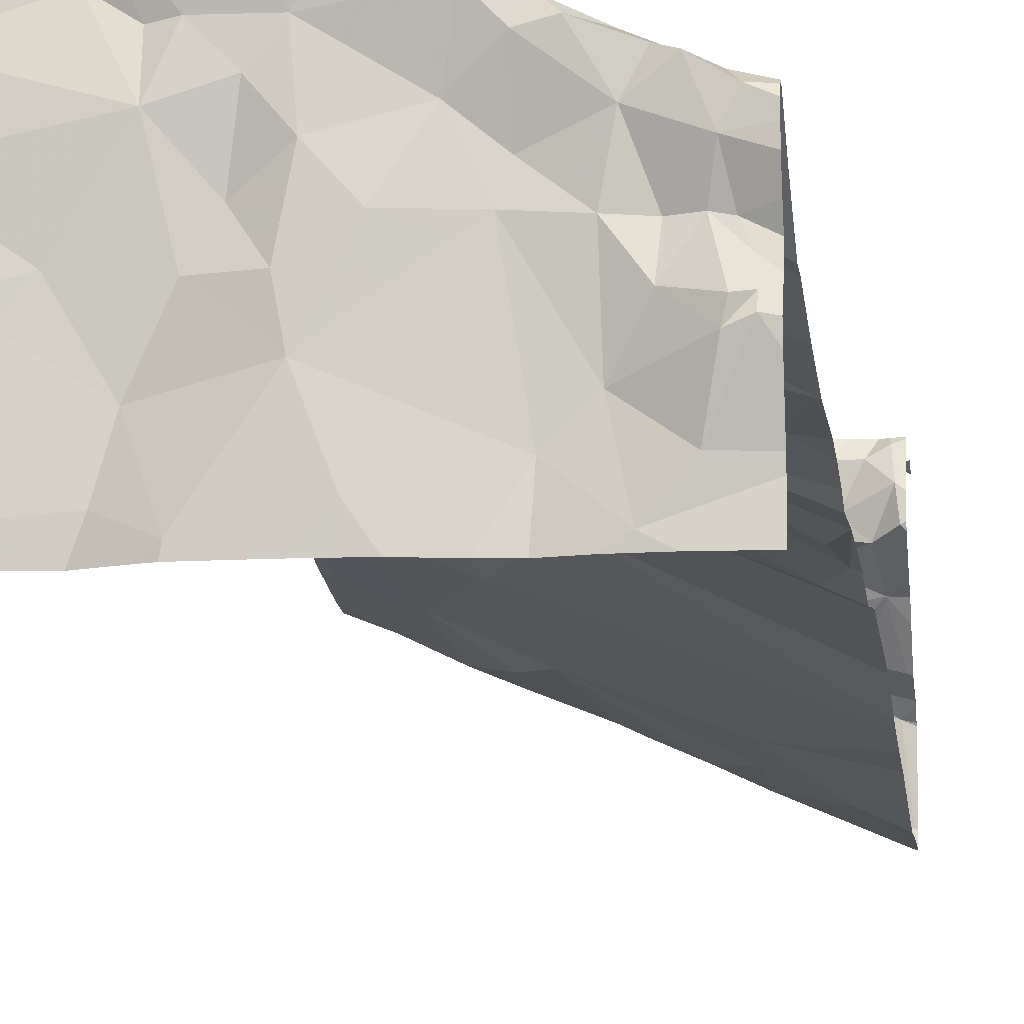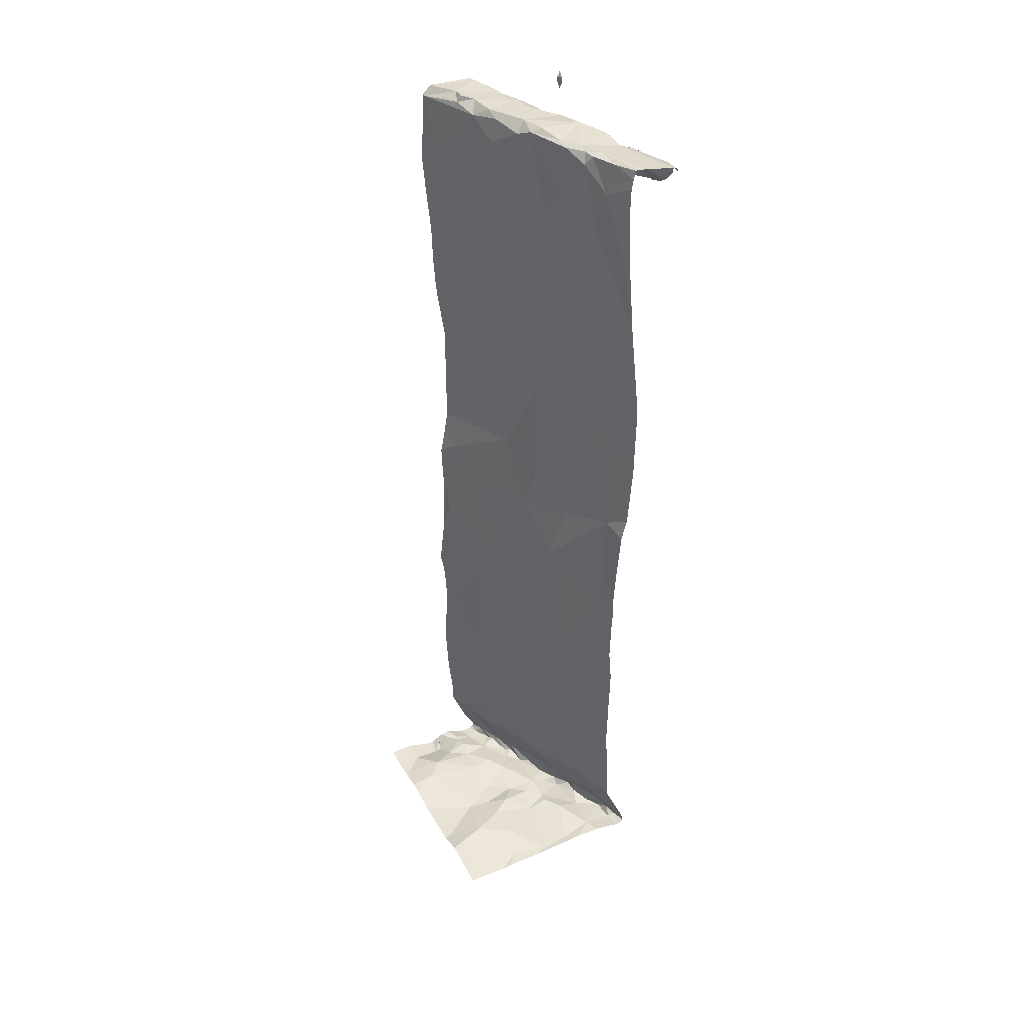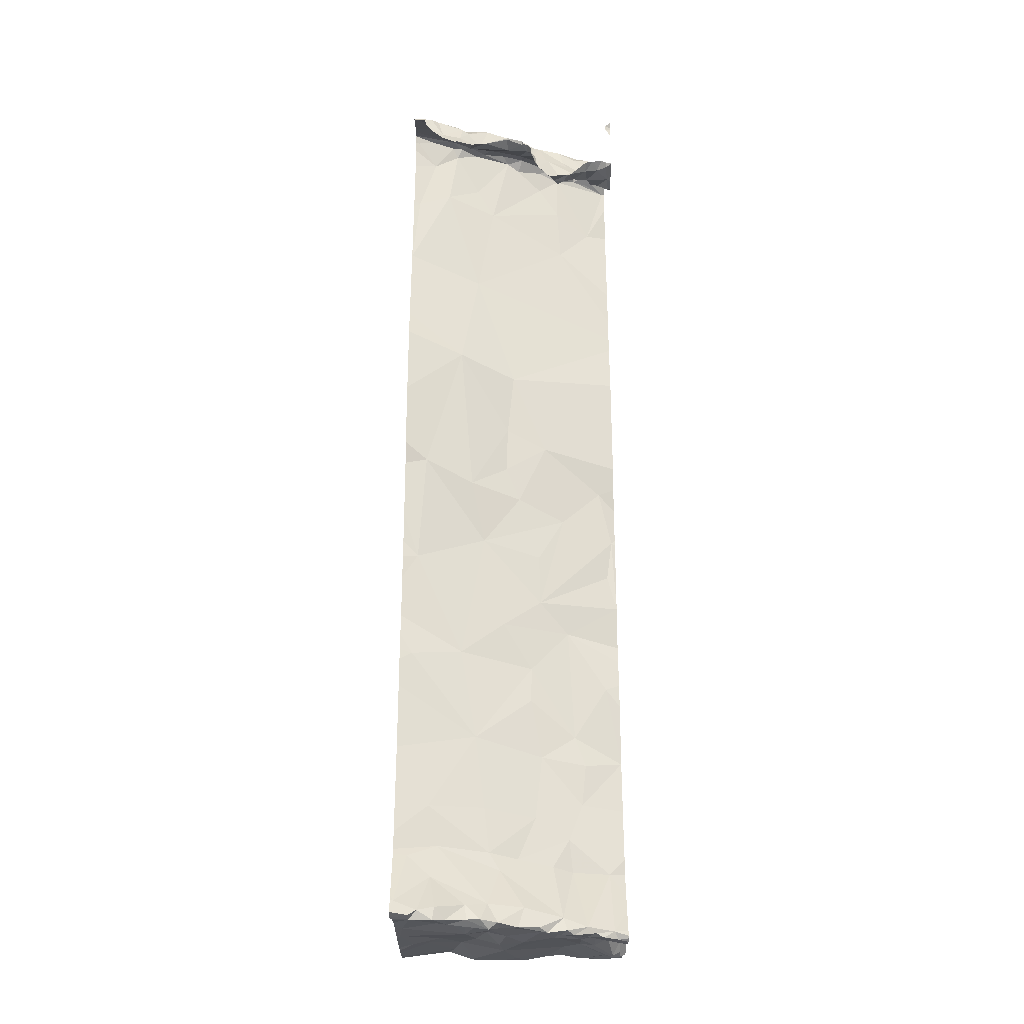
<metadata>
{"format":"obj","ext":"obj","renderer":"f3d","projection":"perspective","resolution":1024,"background":"white","views":[{"elev":-12.5,"azim":-174.2,"up":"+Y"},{"elev":42.0,"azim":62.1,"up":"+Z"},{"elev":-27.8,"azim":-179.9,"up":"+Z"}]}
</metadata>
<code>
v -78.77 309.2 503.4
v -79.67 308.8 500.5
v -79.69 308.7 500.5
v -79.14 308.8 500.6
v -79.09 308.7 500.6
v -79.19 308.7 500.5
v -79.05 308.9 500.5
v -79.16 308.9 500.5
v -79.1 309 500.5
v -79.05 309 500.5
v -79.2 309 500.5
v -79.15 309.1 500.5
v -79.21 309 500.5
v -79.61 308.4 500.5
v -79.46 308.4 500.6
v -79.53 308.8 500.5
v -79.59 308.7 500.5
v -79.59 308.8 500.6
v -78.77 309.1 504
v -79.03 308.6 500.6
v -79.21 308.6 500.5
v -79.26 308.5 500.5
v -79.46 308.5 500.6
v -78.78 308.4 500.6
v -78.77 308.4 500.5
v -79.59 308.9 500.5
v -79.66 308.9 500.5
v -79.55 309 500.5
v -78.99 309 500.5
v -78.83 309.1 500.5
v -78.8 309 500.5
v -79.08 308.4 500.5
v -79.53 308.6 500.6
v -78.9 308.7 500.6
v -79.08 308.4 500.5
v -79 308.5 500.6
v -79.7 308.6 500.5
v -78.77 309.3 504.4
v -79.63 308.5 500.5
v -79.42 308.8 500.5
v -79.22 308.8 500.5
v -79.12 309.4 504.2
v -79.12 309.4 504.2
v -78.95 308.7 500.6
v -78.83 309.4 504.4
v -78.86 309.4 504.3
v -78.77 309.2 504.4
v -78.77 309.2 500.8
v -78.77 309.2 504.5
v -78.77 309.1 504.1
v -78.77 309.2 504.5
v -79.62 308.9 500.5
v -78.83 308.7 500.5
v -79.26 308.4 500.5
v -78.97 308.4 500.6
v -78.78 309.3 500.6
v -79.06 309.2 500.5
v -79.12 309.2 500.5
v -79.06 309.1 500.6
v -79.55 308.9 500.5
v -79.44 308.8 500.6
v -79.15 309.1 500.6
v -79.19 309.1 500.5
v -79.29 309.1 500.6
v -79.27 309.1 500.5
v -79.5 309 500.5
v -79.67 308.7 500.5
v -79.66 308.6 500.5
v -79.68 308.9 500.5
v -79.65 308.8 500.5
v -79.29 308.8 500.5
v -79.37 308.9 500.5
v -79.45 309 500.6
v -79.47 309 500.5
v -78.87 309.3 500.5
v -78.84 309.3 500.5
v -79.54 308.4 500.5
v -78.98 309.2 500.5
v -78.84 309.2 500.5
v -79.52 308.4 500.6
v -79.2 308.4 500.5
v -79.35 309 500.5
v -78.78 308.8 500.5
v -78.93 309.2 500.5
v -78.94 309.2 500.6
v -78.99 309.1 500.5
v -79.44 309 500.5
v -79.7 308.7 500.5
v -79.64 308.8 500.5
v -79.31 308.4 500.5
v -79.39 309 500.5
v -78.82 309.4 504.4
v -79.57 308.4 500.5
v -78.77 309.3 504.4
v -78.77 309.4 504.4
v -79.72 308.4 500.5
v -79.23 309.4 504.3
v -78.85 308.4 500.6
v -78.87 309.1 504.3
v -79.08 309 504.2
v -79.22 309 504.4
v -79.06 309 504.4
v -79.42 309.1 504.3
v -79.53 309.1 504.3
v -79.03 309.1 504.5
v -79.11 309 504.5
v -78.97 309 504.4
v -78.78 309.1 504.4
v -79 309.2 504.4
v -79.03 309.3 504.4
v -79.2 309 504.5
v -79.21 309.2 504.4
v -78.95 309.1 504.5
v -78.98 309.3 504.4
v -79 309.3 504.4
v -78.99 309.1 504.4
v -79.65 308.8 500.8
v -78.92 309.2 500.7
v -79.38 309.1 504.4
v -79.38 309.1 504.4
v -79.59 309 504.3
v -79.56 309 504.4
v -79.48 309.1 504.4
v -79.57 309 504.4
v -79.56 308.8 504.4
v -79.61 308.8 504.5
v -78.77 309.3 500.6
v -79.71 308.8 504.5
v -78.77 309.2 504.5
v -79.61 309 504.4
v -78.77 309.1 504.4
v -79.56 308.8 504.5
v -79.53 308.9 504.5
v -79.48 309 504.4
v -78.77 309.3 504.4
v -78.77 309.1 504.3
v -79.48 308.8 504.4
v -79.43 308.9 504.5
v -78.97 309.4 504.3
v -79.71 309 504.3
v -78.77 309.3 504.4
v -79.69 309 504.4
v -79.52 309.4 504.1
v -78.96 309.4 504.3
v -78.91 309.3 504.3
v -78.85 309.3 504.4
v -79.3 309.4 504.2
v -79.71 308.7 504.4
v -79.63 308.8 504.4
v -79.29 309 504.5
v -79.39 308.9 504.4
v -79.28 308.9 504.4
v -79.15 309 504.1
v -79.63 308.8 504.1
v -79.47 308.8 504.2
v -78.77 309.1 504.4
v -78.77 308.8 500.5
v -78.91 309.4 504.3
v -78.77 309.1 504.4
v -79.68 309.1 504.2
v -79.5 309.1 504.3
v -79.64 309 504.3
v -79.29 309.3 504.2
v -79.22 309.3 504.2
v -79.22 309.4 504.3
v -79.28 309.2 504.3
v -79.31 309.3 504.2
v -79.16 309.2 504.3
v -79.04 309.3 504.3
v -79.36 309.3 504.2
v -79.25 309.2 504.3
v -79.19 309.2 504.3
v -79.33 309.2 504.3
v -79.37 309.2 504.3
v -78.98 309.4 504.3
v -79.13 309.2 504.4
v -79.08 309.2 504.3
v -78.85 309.1 504.5
v -79.12 309.4 504.2
v -78.99 309.3 504.3
v -78.88 309.3 504.4
v -78.95 309.1 504.4
v -79.1 309.2 504.4
v -79.31 309.1 504.4
v -79.24 309.2 504.4
v -79.35 309.1 504.4
v -79.38 308.9 504.3
v -79.56 309.2 504.2
v -78.82 309.2 500.8
v -79.4 308.4 500.6
v -79.5 308.9 500.8
v -79.42 308.9 500.8
v -79.19 309 500.8
v -78.94 309.1 500.8
v -78.77 308.9 500.5
v -78.94 309.1 504.1
v -78.77 308.8 500.5
v -79.15 309 500.8
v -79.27 309 500.8
v -79.08 309 503.7
v -79.49 308.8 504
v -79.01 309.1 503.2
v -78.77 309.2 503.7
v -79.12 309.4 504.2
v -78.77 308.8 500.5
v -79.49 308.9 500.9
v -78.77 309.3 500.5
v -78.9 309.1 501
v -79.21 309.4 504.3
v -79.53 309.2 504.2
v -79.42 309.3 504.2
v -79.61 309.2 504.1
v -79.66 309.2 504.1
v -78.8 309.1 504.1
v -79.71 309.2 504.1
v -79.7 309.3 504.1
v -79.45 309.3 504.1
v -79.34 309.3 504.2
v -79.37 309.3 504.1
v -79.47 309.3 504.1
v -79.48 309.3 504.1
v -79.62 309.2 504.2
v -79.63 309.2 504.1
v -78.77 309.3 500.5
v -78.77 309.2 500.5
v -78.77 308.4 500.6
v -78.77 309.1 500.5
v -79.7 309.3 504.1
v -79.6 309.3 504.1
v -79.65 309.3 504.1
v -79.49 309.3 504
v -78.77 308.6 500.5
v -78.77 309.3 500.5
v -79.54 309.3 504.1
v -79.34 308.9 501
v -79.13 309 501
v -79.72 308.7 501.3
v -79.54 308.8 501.1
v -78.77 309.1 500.5
v -79.25 309 503.1
v -79.69 309.4 504.1
v -79.09 309 501.3
v -79.37 308.9 501.3
v -79.53 309.4 504.1
v -78.98 309.4 504.3
v -79.56 308.8 501.3
v -78.77 309.2 500.5
v -79.52 308.8 501.4
v -79.7 309.4 504.4
v -79.66 308.8 501.6
v -79.33 308.9 501.5
v -79.33 308.9 501.7
v -78.82 309.1 501.7
v -79.03 309 501.7
v -78.77 309 500.5
v -78.98 309.4 504.3
v -79.49 308.8 501.9
v -79.05 309.4 504.2
v -79.21 309 501.9
v -78.77 309 500.5
v -79.23 309 502.9
v -79.4 308.9 502.8
v -78.77 308.6 500.5
v -78.86 309.2 502.6
v -78.77 309.3 500.6
v -79.12 309 502.3
v -78.83 309.1 502.1
v -79.37 308.9 502
v -79.01 309.4 504.2
v -78.77 309.3 500.6
v -79.7 308.8 502.4
v -79.68 308.8 502.2
v -79.32 309.4 504.2
v -79.06 309.1 502.5
v -79.22 309 502.7
v -79.28 309 502.5
v -78.77 308.5 500.5
v -79.65 308.8 502.6
v -78.77 308.4 500.5
v -79.48 308.9 502.4
v -79.37 308.9 502.2
v -79.04 308.4 500.6
v -79.72 308.7 500.5
v -79.72 308.7 500.5
v -79.72 308.7 500.5
v -79.72 308.6 500.5
v -79.72 308.6 500.5
v -79.72 308.5 500.5
v -79.72 308.8 500.5
v -79.72 308.8 500.5
v -79.72 308.9 500.5
v -79.72 308.9 500.5
v -79.72 308.9 500.5
v -79.72 308.8 500.5
v -79.72 308.9 500.5
v -79.23 309.4 504.3
v -79.72 308.5 500.6
v -79.29 309.4 504.3
v -79.72 308.8 500.6
v -79.72 309 504.3
v -79.72 309 504.3
v -79.72 308.8 504.5
v -79.72 308.8 504.5
v -79.72 308.8 504.5
v -79.72 308.8 504.5
v -79.72 309 504.4
v -79.72 309 504.4
v -79.72 309 504.4
v -79.72 308.9 504.4
v -79.72 308.7 504.4
v -79.72 309 504.3
v -79.72 308.8 500.7
v -79.72 309 504.4
v -79.72 308.9 504.4
v -79.72 308.7 504.3
v -79.72 309.3 504.3
v -79.72 308.7 504.2
v -79.72 309.1 504.3
v -79.72 309.1 504.2
v -79.72 308.8 500.8
v -79.72 309.3 504.3
v -79.72 308.7 503.8
v -79.72 308.7 504
v -79.72 308.8 503.5
v -79.72 308.7 503.6
v -79.72 309.4 504.1
v -79.72 308.8 500.9
v -79.72 309.2 504.1
v -79.72 309.1 504.2
v -79.72 309.2 504.1
v -79.72 309.3 504.1
v -79.72 309.2 504.1
v -79.72 309.3 504.1
v -79.72 309.3 504.1
v -79.72 308.8 501
v -79.72 308.8 501.1
v -79.72 308.7 501.3
v -79.72 308.8 503.4
v -79.72 308.8 503.2
v -79.72 308.7 501.3
v -79.72 308.8 503
v -79.72 308.8 501.6
v -79.72 308.8 501.7
v -79.72 308.7 501.8
v -79.72 308.7 501.9
v -79.72 308.8 502.8
v -79.72 308.8 502
v -79.72 308.8 502
v -79.72 308.8 502.3
v -79.72 308.8 502.1
v -79.72 308.8 502.1
v -79.72 308.8 502.7
v -79.72 308.8 502.6
v -79.72 308.8 502.4
v -79.72 308.8 502.4
v -78.77 309.2 503.7
v -78.77 309.2 500.8
v -78.77 309.2 500.9
v -78.77 309.2 501
v -78.77 309.2 503.3
v -78.77 309.2 501.2
v -78.77 309.2 502.9
v -78.77 309.2 501.2
v -78.77 309.2 501.5
v -78.77 309.2 502.7
v -78.77 309.2 501.6
v -78.77 309.2 501.7
v -78.77 309.1 501.8
v -78.77 309.2 501.7
v -78.77 309.2 502
v -78.77 309.2 502.1
v -78.77 309.2 502.2
v -78.77 309.2 502.6
v -78.77 309.2 502.3
v -79.42 309.4 504
v -79.38 309.4 504.1
v -79.51 309.4 504.1
v -79.51 309.4 504.1
v -79.34 309.4 504.2
v -79.36 309.4 504.1
v -79.33 309.4 504.2
v -79.63 309.4 504.1
v -79.64 309.4 504.1
v -79.68 309.4 504.1
v -79.6 309.4 504.1
v -78.78 309.4 504.4
v -79.7 309.4 504.3
v -79.71 309.4 504.3
v -79.7 309.4 504.3
v -79.72 309.4 504.3
v -79.72 309.4 504.4
v -79.72 309.4 504.1
v -79.72 309.4 504.1
f 3 2 283
f 5 4 6
f 8 7 9
f 10 9 7
f 12 11 13
f 13 8 9
f 17 16 18
f 20 5 21
f 23 22 21
f 27 26 28
f 30 29 31
f 21 22 32
f 16 17 33
f 34 36 279
f 391 321 249
f 39 37 286
f 33 23 40
f 4 8 41
f 144 175 158
f 34 44 20
f 52 26 27
f 53 34 277
f 58 57 59
f 61 60 16
f 372 267 371
f 58 62 63
f 63 64 65
f 44 34 53
f 28 26 66
f 17 67 68
f 290 69 291
f 40 71 72
f 72 61 40
f 260 31 255
f 74 73 28
f 56 75 76
f 59 57 78
f 247 30 239
f 27 69 52
f 10 7 29
f 389 316 387
f 13 11 65
f 64 73 82
f 71 40 21
f 44 7 5
f 83 44 53
f 65 11 63
f 371 267 370
f 13 41 8
f 24 279 98
f 56 76 233
f 388 316 390
f 76 75 79
f 84 79 75
f 85 84 75
f 9 12 13
f 9 10 86
f 12 58 63
f 61 87 60
f 7 8 4
f 85 59 78
f 84 85 78
f 40 16 33
f 41 71 6
f 3 88 67
f 16 40 61
f 60 52 70
f 65 64 82
f 18 89 17
f 89 67 17
f 3 67 89
f 16 60 18
f 37 68 88
f 33 17 68
f 37 88 3
f 67 88 68
f 2 3 89
f 41 72 71
f 37 3 285
f 387 316 388
f 4 5 7
f 44 83 7
f 29 7 31
f 65 91 13
f 72 13 91
f 4 41 6
f 21 5 6
f 21 6 71
f 255 83 195
f 32 20 21
f 40 23 21
f 147 163 298
f 18 60 70
f 69 70 52
f 70 89 18
f 386 141 95
f 289 70 294
f 69 27 292
f 66 74 28
f 87 72 91
f 12 86 57
f 58 12 57
f 12 63 11
f 84 78 86
f 29 30 86
f 91 65 82
f 73 74 91
f 91 82 73
f 86 78 57
f 207 79 225
f 385 229 244
f 86 30 84
f 79 84 30
f 74 66 87
f 5 20 44
f 157 53 232
f 74 87 91
f 72 87 61
f 26 60 66
f 87 66 60
f 52 60 26
f 2 89 70
f 20 36 34
f 370 267 368
f 35 22 81
f 97 165 209
f 93 39 288
f 384 230 383
f 36 32 282
f 90 23 190
f 15 93 80
f 93 23 33
f 33 39 93
f 32 36 20
f 86 10 29
f 39 68 37
f 39 33 68
f 41 13 72
f 86 12 9
f 7 83 31
f 28 117 27
f 58 59 62
f 118 85 75
f 56 118 75
f 369 253 367
f 64 63 62
f 108 99 159
f 137 155 187
f 153 100 101
f 100 102 101
f 164 165 163
f 100 107 102
f 104 161 103
f 188 104 103
f 170 166 167
f 105 106 102
f 105 112 106
f 101 111 150
f 114 181 115
f 105 116 113
f 102 107 116
f 119 120 186
f 383 230 382
f 110 183 109
f 109 114 110
f 172 168 171
f 102 106 101
f 113 182 178
f 111 101 106
f 112 111 106
f 186 184 173
f 109 105 113
f 120 134 150
f 114 115 110
f 172 176 177
f 382 229 385
f 105 102 116
f 59 85 118
f 119 123 120
f 126 149 125
f 381 218 273
f 161 121 122
f 121 162 122
f 134 123 124
f 124 123 122
f 124 142 126
f 185 112 176
f 125 132 126
f 368 254 253
f 306 130 307
f 307 162 308
f 124 126 133
f 132 133 126
f 134 124 133
f 138 134 133
f 130 124 122
f 302 142 309
f 137 151 138
f 125 133 132
f 125 137 133
f 148 128 304
f 137 138 133
f 184 150 112
f 47 113 129
f 367 253 366
f 126 142 128
f 189 118 56
f 192 191 73
f 299 117 312
f 62 59 118
f 192 73 193
f 64 62 193
f 194 62 118
f 191 117 28
f 64 193 73
f 380 219 379
f 141 146 38
f 45 146 92
f 38 181 94
f 137 125 148
f 154 137 148
f 148 125 149
f 187 153 152
f 134 138 150
f 151 150 138
f 152 101 150
f 150 151 152
f 101 152 153
f 107 99 182
f 154 155 137
f 379 218 381
f 366 253 364
f 148 149 126
f 154 148 310
f 124 130 142
f 365 264 373
f 311 160 318
f 160 140 162
f 104 121 161
f 162 121 160
f 103 119 173
f 123 119 161
f 164 163 167
f 163 165 296
f 166 164 167
f 168 169 164
f 177 169 168
f 119 103 161
f 211 188 174
f 174 166 170
f 172 171 173
f 171 166 173
f 184 185 172
f 173 166 174
f 166 171 168
f 175 145 158
f 175 180 145
f 196 99 107
f 177 176 110
f 169 177 180
f 49 178 51
f 177 110 180
f 115 180 110
f 164 166 168
f 167 163 147
f 169 175 269
f 165 164 179
f 145 180 115
f 114 109 181
f 169 179 164
f 180 175 169
f 99 108 178
f 99 178 182
f 183 105 109
f 112 185 184
f 119 186 173
f 184 186 120
f 150 184 120
f 168 172 177
f 172 185 176
f 176 112 183
f 151 187 152
f 121 104 160
f 112 105 183
f 123 161 122
f 162 130 122
f 123 134 120
f 104 188 160
f 103 174 188
f 174 103 173
f 165 179 204
f 150 111 112
f 189 56 127
f 28 73 191
f 62 194 193
f 198 193 194
f 193 198 199
f 364 242 363
f 199 192 193
f 118 189 194
f 145 115 181
f 184 172 173
f 145 181 146
f 100 196 107
f 181 109 135
f 187 151 137
f 126 128 148
f 308 140 313
f 378 231 377
f 43 169 258
f 176 183 110
f 182 116 107
f 182 113 116
f 178 108 131
f 249 316 389
f 322 154 323
f 324 201 325
f 200 202 203
f 377 217 375
f 153 201 200
f 214 196 203
f 196 153 200
f 203 202 1
f 201 153 155
f 228 216 230
f 222 213 160
f 188 212 222
f 363 242 361
f 206 192 199
f 191 192 206
f 362 202 264
f 117 191 206
f 194 208 198
f 196 100 153
f 211 221 210
f 200 203 196
f 210 188 211
f 188 210 212
f 160 213 328
f 153 187 155
f 230 212 229
f 170 218 219
f 244 234 143
f 375 219 376
f 19 203 356
f 214 99 196
f 136 214 50
f 330 216 331
f 215 213 216
f 217 220 221
f 231 217 377
f 219 218 379
f 220 231 221
f 212 223 222
f 223 212 213
f 223 213 222
f 328 215 332
f 376 219 380
f 216 228 326
f 230 229 382
f 234 212 210
f 234 221 231
f 213 212 216
f 212 230 216
f 241 230 384
f 160 188 222
f 221 234 210
f 219 217 211
f 170 219 211
f 218 167 273
f 218 170 167
f 361 208 359
f 235 199 198
f 198 236 235
f 194 189 48
f 235 206 199
f 208 236 198
f 208 194 357
f 327 206 335
f 360 202 362
f 220 217 231
f 234 229 212
f 211 217 221
f 143 231 378
f 375 217 219
f 154 201 155
f 174 170 211
f 336 237 337
f 335 238 336
f 143 234 231
f 240 200 324
f 200 240 202
f 236 208 242
f 235 243 206
f 244 229 234
f 242 208 361
f 242 235 236
f 238 206 243
f 243 246 238
f 246 237 238
f 359 208 358
f 262 240 339
f 242 243 235
f 248 246 243
f 248 250 237
f 340 250 342
f 243 242 251
f 252 251 242
f 248 243 251
f 237 246 248
f 241 228 230
f 362 264 365
f 253 242 364
f 242 254 252
f 254 242 253
f 248 251 252
f 249 321 316
f 202 240 261
f 257 248 252
f 257 250 248
f 368 253 369
f 254 259 252
f 252 259 257
f 358 208 357
f 343 257 344
f 240 262 261
f 274 264 202
f 357 194 48
f 267 266 254
f 267 254 368
f 266 259 254
f 268 257 259
f 259 266 268
f 347 268 348
f 209 165 204
f 348 272 351
f 256 175 139
f 356 203 1
f 274 202 261
f 275 276 274
f 261 262 275
f 275 262 276
f 271 278 353
f 278 280 262
f 275 274 261
f 1 202 360
f 271 272 268
f 280 271 268
f 268 281 280
f 266 281 268
f 272 271 350
f 280 276 262
f 278 262 346
f 266 267 264
f 280 281 266
f 258 169 269
f 266 276 280
f 373 267 374
f 278 271 280
f 264 274 266
f 266 274 276
f 19 214 203
f 283 2 289
f 284 3 283
f 273 167 147
f 285 3 284
f 286 37 287
f 50 214 19
f 269 175 245
f 287 37 285
f 288 39 286
f 48 189 127
f 51 178 131
f 289 2 70
f 290 70 69
f 245 175 256
f 291 69 295
f 292 27 293
f 49 113 178
f 94 181 135
f 293 27 299
f 294 70 290
f 38 146 181
f 295 69 292
f 14 297 96
f 204 179 42
f 92 141 386
f 297 93 288
f 298 163 296
f 299 27 117
f 300 140 311
f 301 140 300
f 139 175 144
f 127 56 270
f 302 128 142
f 303 128 302
f 129 113 49
f 304 128 305
f 98 279 55
f 305 128 303
f 306 142 130
f 135 109 47
f 47 109 113
f 307 130 162
f 296 165 97
f 308 162 140
f 309 142 314
f 310 148 304
f 131 108 156
f 24 226 279
f 311 140 160
f 156 108 159
f 312 117 320
f 313 140 301
f 136 99 214
f 314 142 306
f 315 154 310
f 25 226 24
f 159 99 136
f 317 154 315
f 318 160 319
f 80 93 77
f 232 53 263
f 319 160 329
f 77 93 14
f 320 117 327
f 195 83 197
f 158 145 46
f 322 201 154
f 197 83 205
f 157 83 53
f 323 154 317
f 324 200 201
f 81 22 54
f 325 201 322
f 326 228 241
f 205 83 157
f 92 146 141
f 225 79 247
f 327 117 206
f 14 93 297
f 328 213 215
f 329 160 328
f 224 56 233
f 330 215 216
f 15 23 93
f 331 216 333
f 46 145 45
f 332 215 330
f 227 30 260
f 333 216 334
f 334 216 326
f 207 76 79
f 45 145 146
f 335 206 238
f 336 238 237
f 190 23 15
f 233 76 207
f 337 237 340
f 239 30 227
f 338 240 324
f 339 240 338
f 55 36 282
f 340 237 250
f 341 262 339
f 247 79 30
f 255 31 83
f 342 250 343
f 43 179 169
f 343 250 257
f 344 257 345
f 54 22 90
f 260 30 31
f 345 257 347
f 346 262 341
f 90 22 23
f 270 56 265
f 347 257 268
f 265 56 224
f 348 268 272
f 349 271 355
f 350 271 349
f 35 32 22
f 263 53 277
f 351 272 350
f 352 278 346
f 353 278 352
f 277 34 279
f 354 271 353
f 279 36 55
f 42 179 43
f 355 271 354
f 373 264 267
f 374 267 372
f 282 32 35
f 392 326 241
f 393 326 392

</code>
